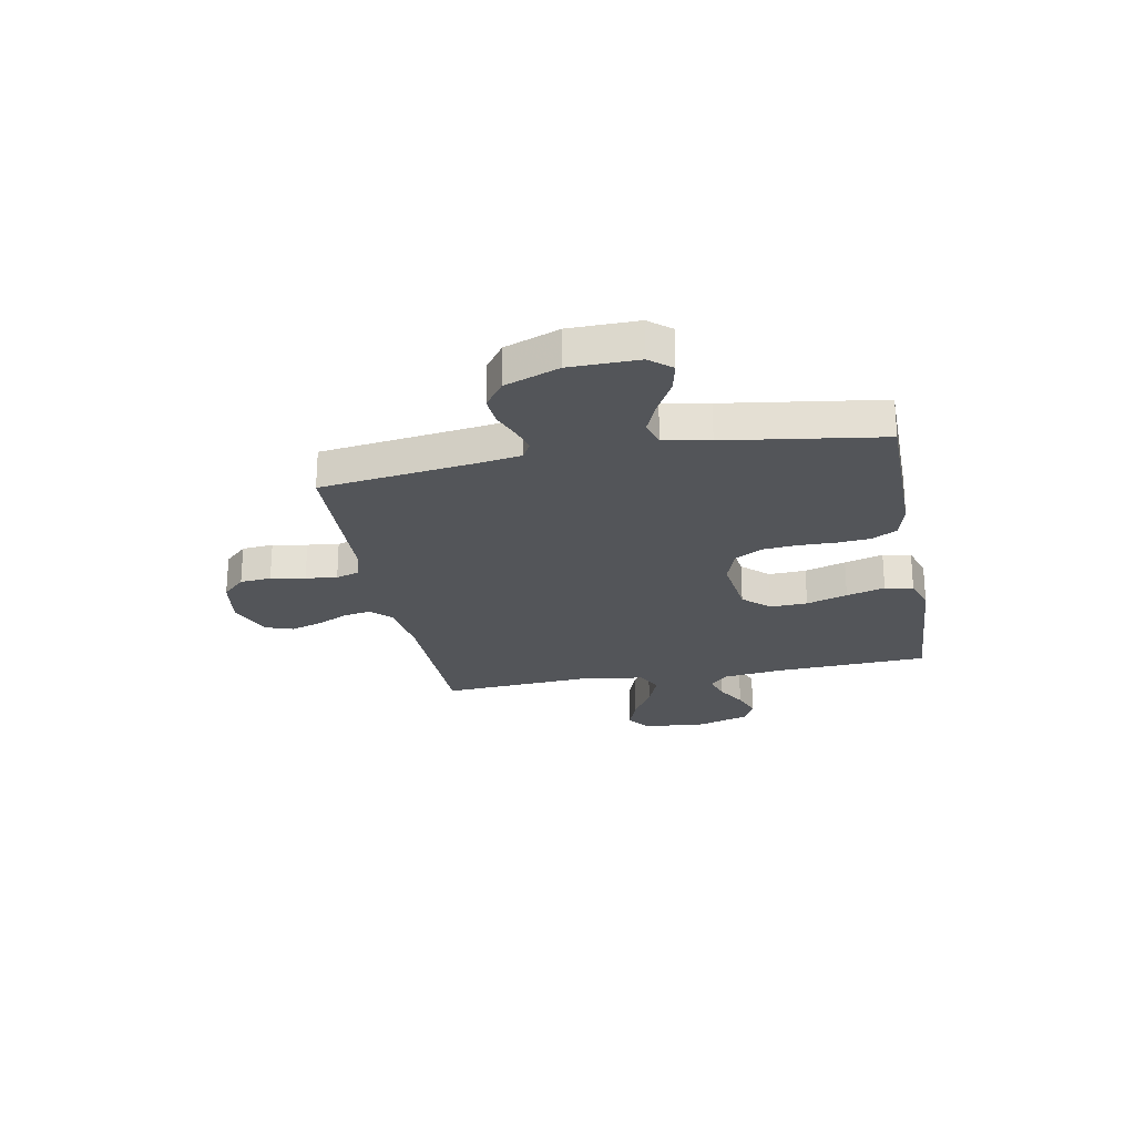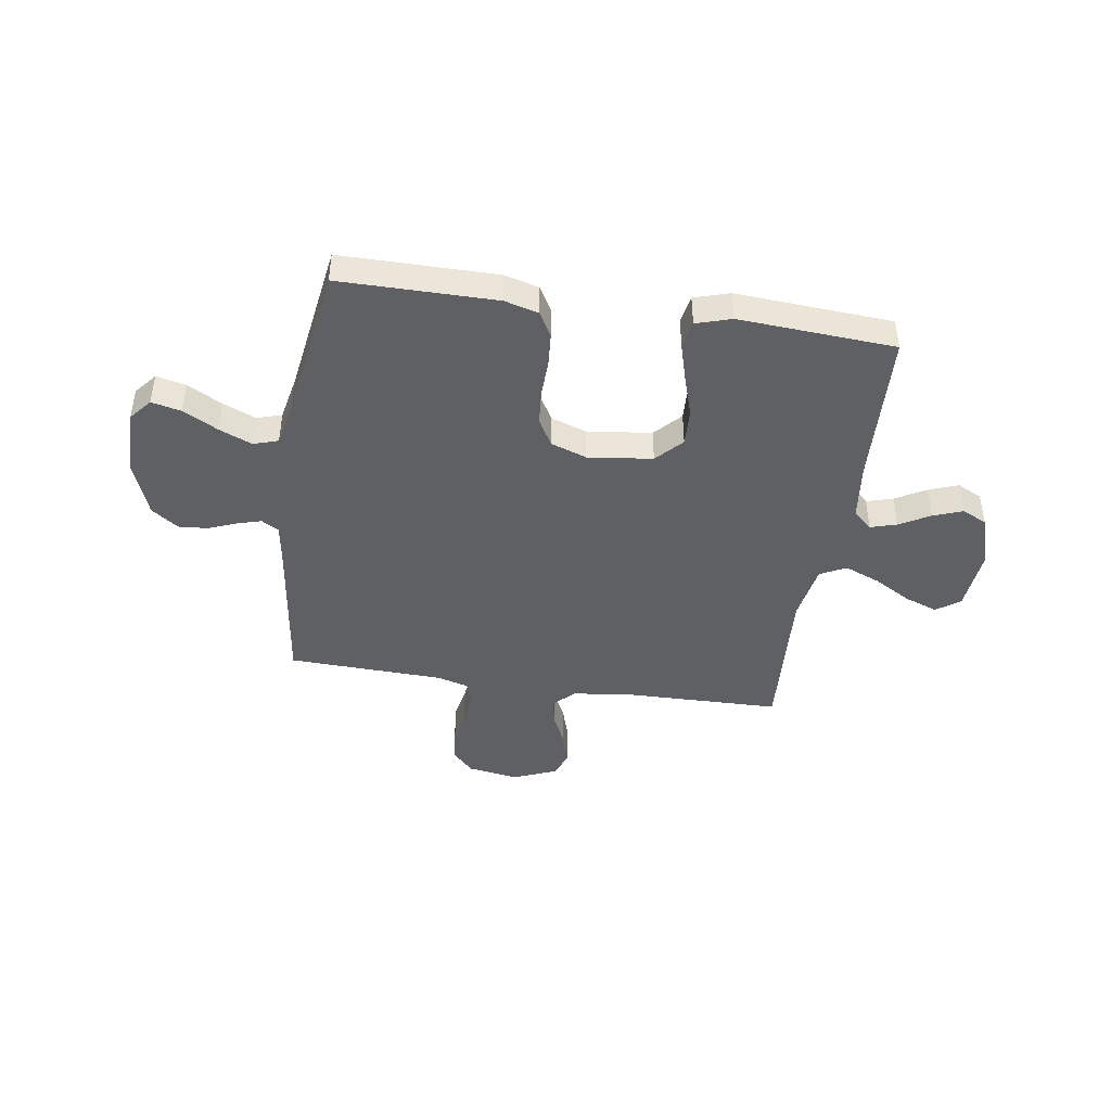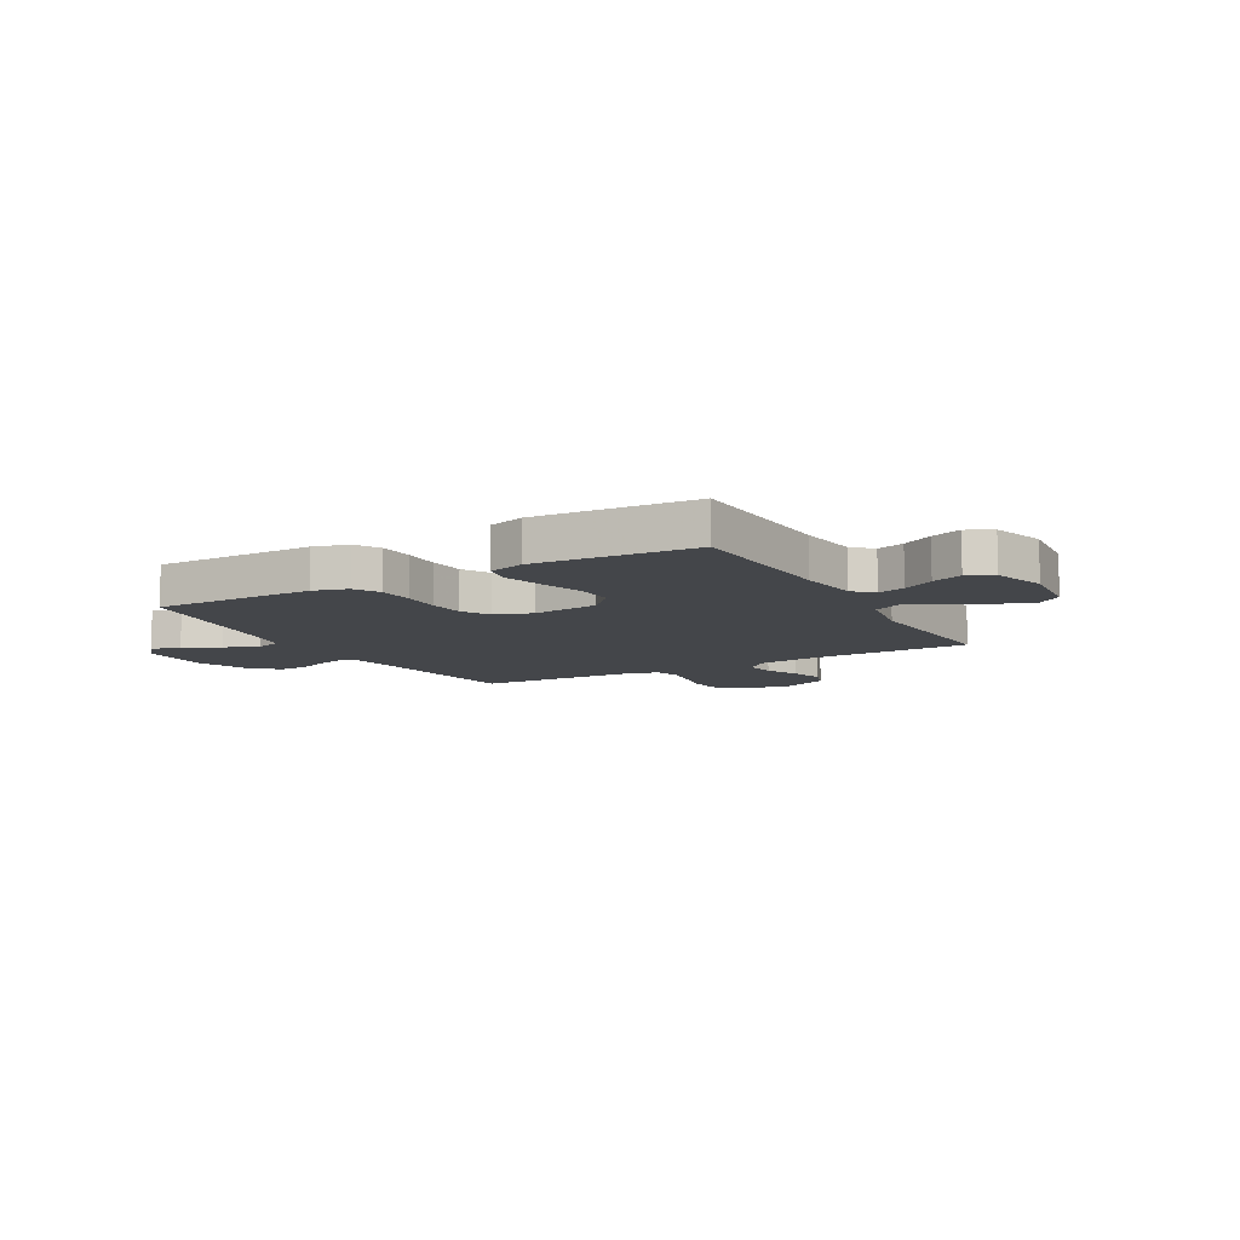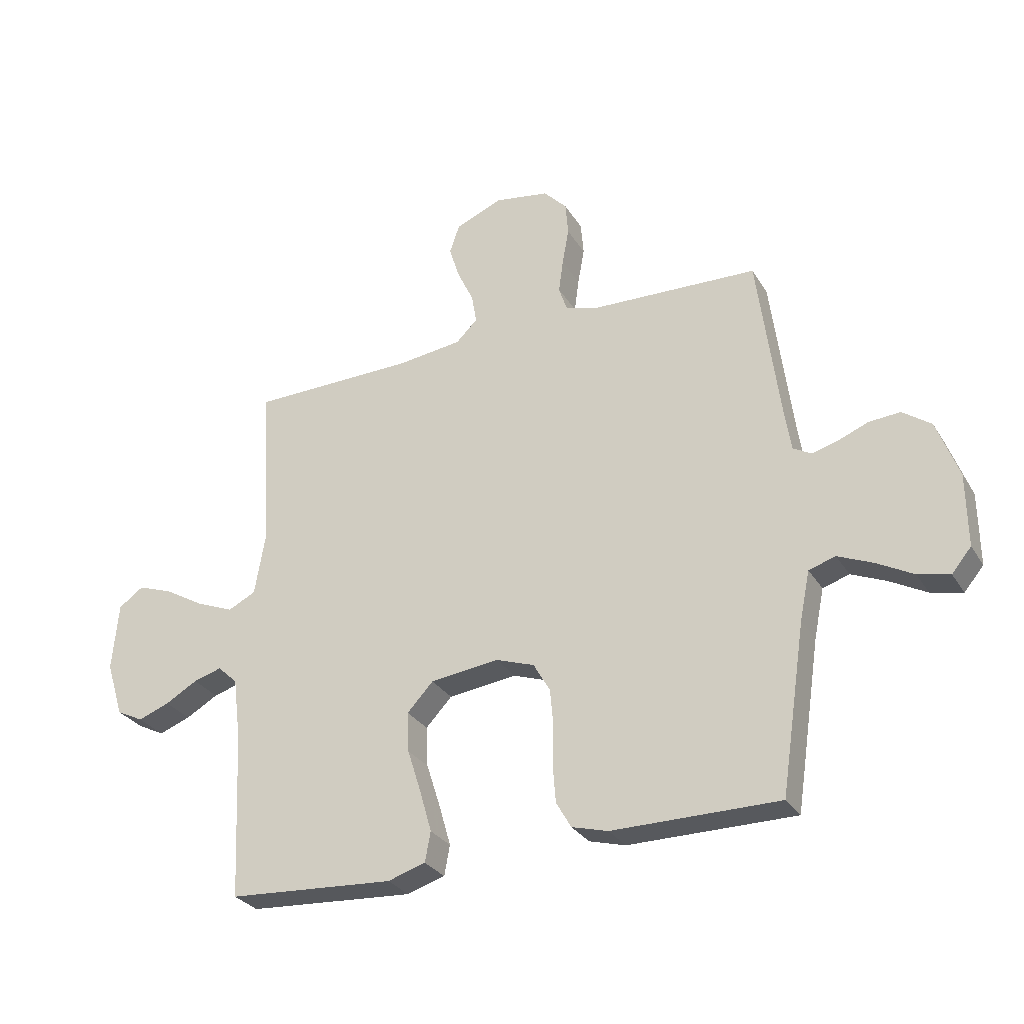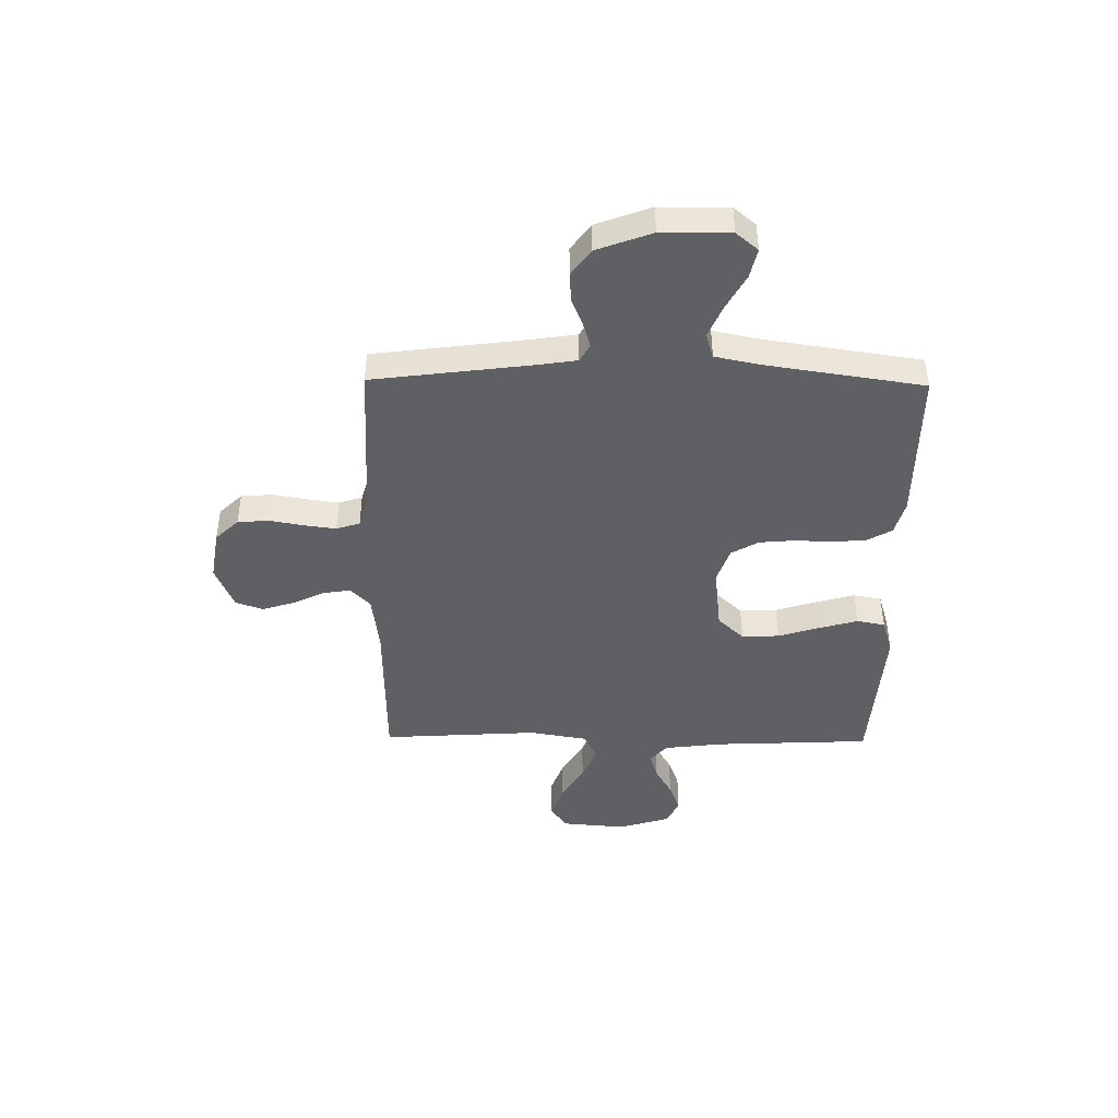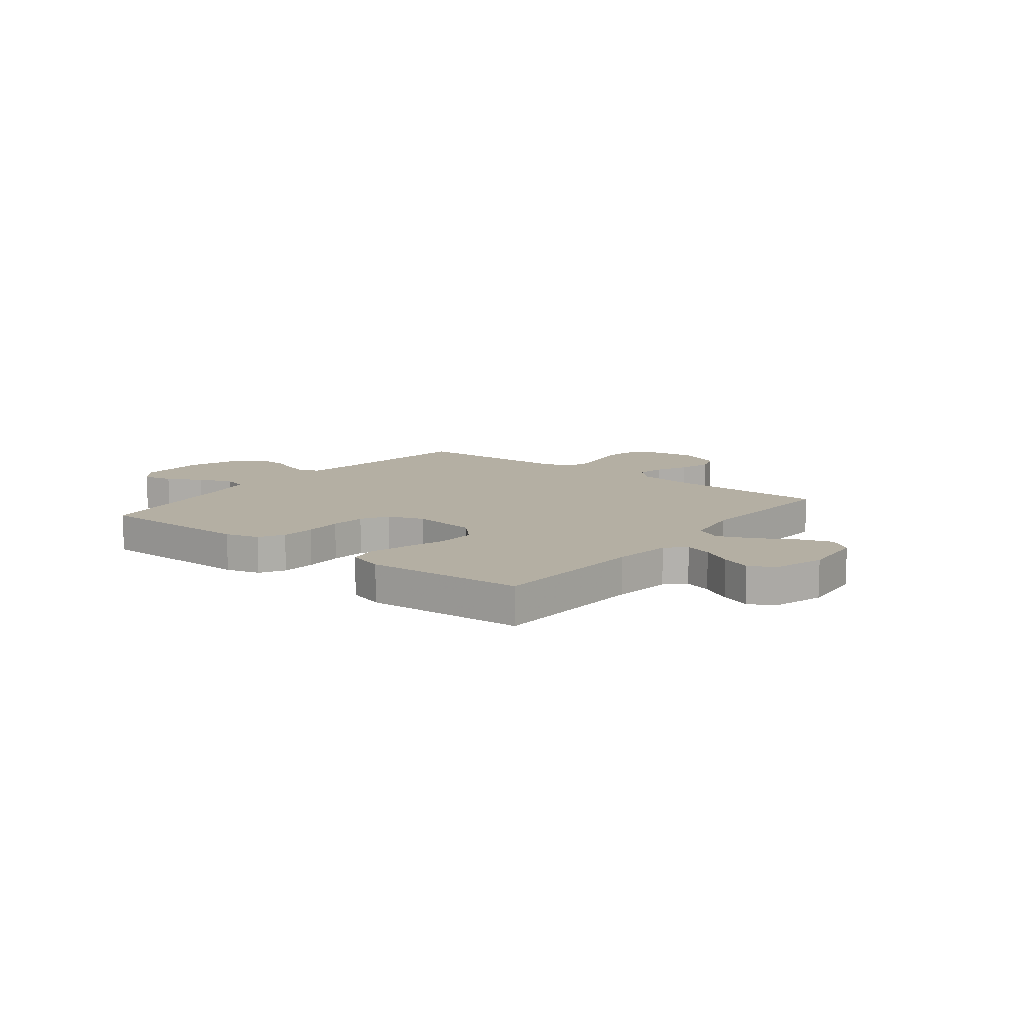
<metadata>
{"format":"obj","ext":"obj","renderer":"f3d","projection":"perspective","resolution":1024,"background":"white","views":[{"elev":-24.3,"azim":100.9,"up":"+Y"},{"elev":-43.6,"azim":171.4,"up":"+Y"},{"elev":-9.7,"azim":-150.7,"up":"+Y"},{"elev":-29.3,"azim":25.9,"up":"+Z"},{"elev":-43.8,"azim":89.2,"up":"+Y"},{"elev":11.2,"azim":-142.1,"up":"+Y"}]}
</metadata>
<code>
v -0.5 0.07 -0.5
v -0.514 0.07 -0.2
v -0.528 0.07 -0.087
v -0.564 0.07 -0.054
v -0.615 0.07 -0.069
v -0.673 0.07 -0.102
v -0.73 0.07 -0.123
v -0.778 0.07 -0.099
v -0.809 0.07 0
v -0.798 0.07 0.123
v -0.753 0.07 0.155
v -0.689 0.07 0.132
v -0.617 0.07 0.09
v -0.55 0.07 0.063
v -0.5 0.07 0.088
v -0.481 0.07 0.2
v -0.5 0.07 0.5
v -0.2 0.07 0.505
v -0.085 0.07 0.519
v -0.046 0.07 0.557
v -0.055 0.07 0.61
v -0.084 0.07 0.671
v -0.103 0.07 0.732
v -0.085 0.07 0.784
v 0 0.07 0.819
v 0.098 0.07 0.803
v 0.14 0.07 0.759
v 0.145 0.07 0.699
v 0.133 0.07 0.633
v 0.125 0.07 0.573
v 0.14 0.07 0.528
v 0.2 0.07 0.511
v 0.5 0.07 0.5
v 0.539 0.07 0.2
v 0.551 0.07 0.122
v 0.584 0.07 0.103
v 0.63 0.07 0.116
v 0.685 0.07 0.138
v 0.741 0.07 0.142
v 0.792 0.07 0.105
v 0.831 0.07 0
v 0.832 0.07 -0.131
v 0.797 0.07 -0.173
v 0.74 0.07 -0.16
v 0.674 0.07 -0.124
v 0.611 0.07 -0.097
v 0.563 0.07 -0.112
v 0.545 0.07 -0.2
v 0.5 0.07 -0.5
v 0.2 0.07 -0.5
v 0.135 0.07 -0.482
v 0.108 0.07 -0.435
v 0.103 0.07 -0.37
v 0.105 0.07 -0.298
v 0.099 0.07 -0.231
v 0.069 0.07 -0.179
v 0 0.07 -0.155
v -0.124 0.07 -0.17
v -0.171 0.07 -0.22
v -0.168 0.07 -0.292
v -0.143 0.07 -0.371
v -0.122 0.07 -0.445
v -0.132 0.07 -0.499
v -0.2 0.07 -0.52
v -0.5 0 -0.5
v -0.514 0 -0.2
v -0.528 0 -0.087
v -0.564 0 -0.054
v -0.615 0 -0.069
v -0.673 0 -0.102
v -0.73 0 -0.123
v -0.778 0 -0.099
v -0.809 0 0
v -0.798 0 0.123
v -0.753 0 0.155
v -0.689 0 0.132
v -0.617 0 0.09
v -0.55 0 0.063
v -0.5 0 0.088
v -0.481 0 0.2
v -0.5 0 0.5
v -0.2 0 0.505
v -0.085 0 0.519
v -0.046 0 0.557
v -0.055 0 0.61
v -0.084 0 0.671
v -0.103 0 0.732
v -0.085 0 0.784
v 0 0 0.819
v 0.098 0 0.803
v 0.14 0 0.759
v 0.145 0 0.699
v 0.133 0 0.633
v 0.125 0 0.573
v 0.14 0 0.528
v 0.2 0 0.511
v 0.5 0 0.5
v 0.539 0 0.2
v 0.551 0 0.122
v 0.584 0 0.103
v 0.63 0 0.116
v 0.685 0 0.138
v 0.741 0 0.142
v 0.792 0 0.105
v 0.831 0 0
v 0.832 0 -0.131
v 0.797 0 -0.173
v 0.74 0 -0.16
v 0.674 0 -0.124
v 0.611 0 -0.097
v 0.563 0 -0.112
v 0.545 0 -0.2
v 0.5 0 -0.5
v 0.2 0 -0.5
v 0.135 0 -0.482
v 0.108 0 -0.435
v 0.103 0 -0.37
v 0.105 0 -0.298
v 0.099 0 -0.231
v 0.069 0 -0.179
v 0 0 -0.155
v -0.124 0 -0.17
v -0.171 0 -0.22
v -0.168 0 -0.292
v -0.143 0 -0.371
v -0.122 0 -0.445
v -0.132 0 -0.499
v -0.2 0 -0.52
f 64 1 2
f 63 64 2
f 62 63 2
f 61 62 2
f 60 61 2
f 59 60 2 3
f 58 59 3 4
f 57 58 4
f 52 53 54
f 51 52 54
f 50 51 54
f 49 50 54
f 48 49 54
f 47 48 54 55
f 46 47 55 56
f 43 44 45
f 42 43 45
f 41 42 45
f 40 41 45
f 39 40 45
f 38 39 45
f 37 38 45
f 36 37 45 46
f 46 56 57
f 36 46 57
f 35 36 57
f 32 33 34
f 35 57 4
f 34 35 4
f 32 34 4
f 31 32 4
f 27 28 29
f 26 27 29
f 25 26 29
f 24 25 29
f 23 24 29
f 22 23 29
f 21 22 29
f 20 21 29 30
f 16 17 18
f 15 16 18 19
f 11 12 13
f 10 11 13
f 9 10 13
f 8 9 13
f 7 8 13
f 6 7 13
f 5 6 13
f 5 13 14
f 31 4 5
f 30 31 5
f 20 30 5
f 19 20 5
f 15 19 5
f 5 14 15
f 66 65 128
f 66 128 127
f 66 127 126
f 66 126 125
f 66 125 124
f 67 66 124 123
f 68 67 123 122
f 68 122 121
f 118 117 116
f 118 116 115
f 118 115 114
f 118 114 113
f 118 113 112
f 119 118 112 111
f 120 119 111 110
f 109 108 107
f 109 107 106
f 109 106 105
f 109 105 104
f 109 104 103
f 109 103 102
f 109 102 101
f 110 109 101 100
f 121 120 110
f 121 110 100
f 121 100 99
f 98 97 96
f 68 121 99
f 68 99 98
f 68 98 96
f 68 96 95
f 93 92 91
f 93 91 90
f 93 90 89
f 93 89 88
f 93 88 87
f 93 87 86
f 93 86 85
f 94 93 85 84
f 82 81 80
f 83 82 80 79
f 77 76 75
f 77 75 74
f 77 74 73
f 77 73 72
f 77 72 71
f 77 71 70
f 77 70 69
f 78 77 69
f 69 68 95
f 69 95 94
f 69 94 84
f 69 84 83
f 69 83 79
f 79 78 69
f 1 65 66 2
f 2 66 67 3
f 3 67 68 4
f 4 68 69 5
f 5 69 70 6
f 6 70 71 7
f 7 71 72 8
f 8 72 73 9
f 9 73 74 10
f 10 74 75 11
f 11 75 76 12
f 12 76 77 13
f 13 77 78 14
f 14 78 79 15
f 15 79 80 16
f 16 80 81 17
f 17 81 82 18
f 18 82 83 19
f 19 83 84 20
f 20 84 85 21
f 21 85 86 22
f 22 86 87 23
f 23 87 88 24
f 24 88 89 25
f 25 89 90 26
f 26 90 91 27
f 27 91 92 28
f 28 92 93 29
f 29 93 94 30
f 30 94 95 31
f 31 95 96 32
f 32 96 97 33
f 33 97 98 34
f 34 98 99 35
f 35 99 100 36
f 36 100 101 37
f 37 101 102 38
f 38 102 103 39
f 39 103 104 40
f 40 104 105 41
f 41 105 106 42
f 42 106 107 43
f 43 107 108 44
f 44 108 109 45
f 45 109 110 46
f 46 110 111 47
f 47 111 112 48
f 48 112 113 49
f 49 113 114 50
f 50 114 115 51
f 51 115 116 52
f 52 116 117 53
f 53 117 118 54
f 54 118 119 55
f 55 119 120 56
f 56 120 121 57
f 57 121 122 58
f 58 122 123 59
f 59 123 124 60
f 60 124 125 61
f 61 125 126 62
f 62 126 127 63
f 63 127 128 64
f 64 128 65 1

</code>
